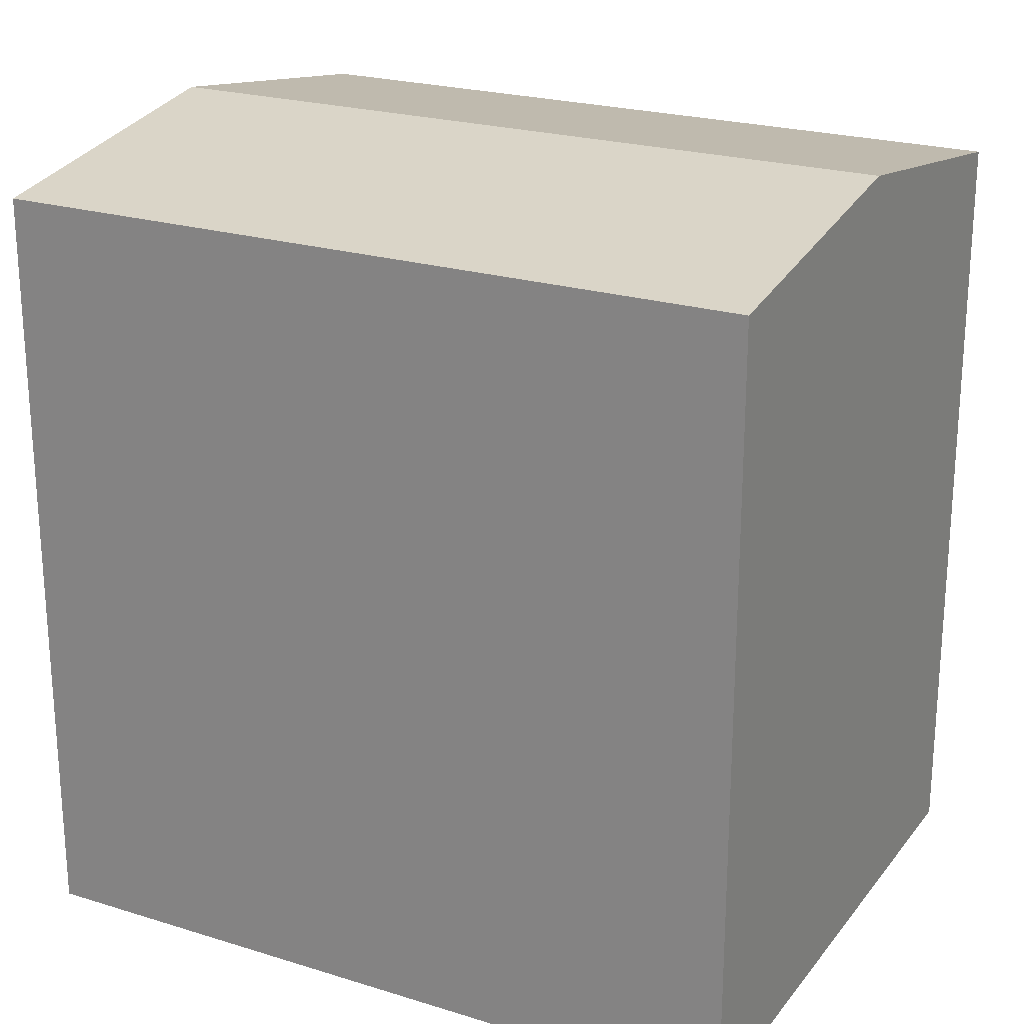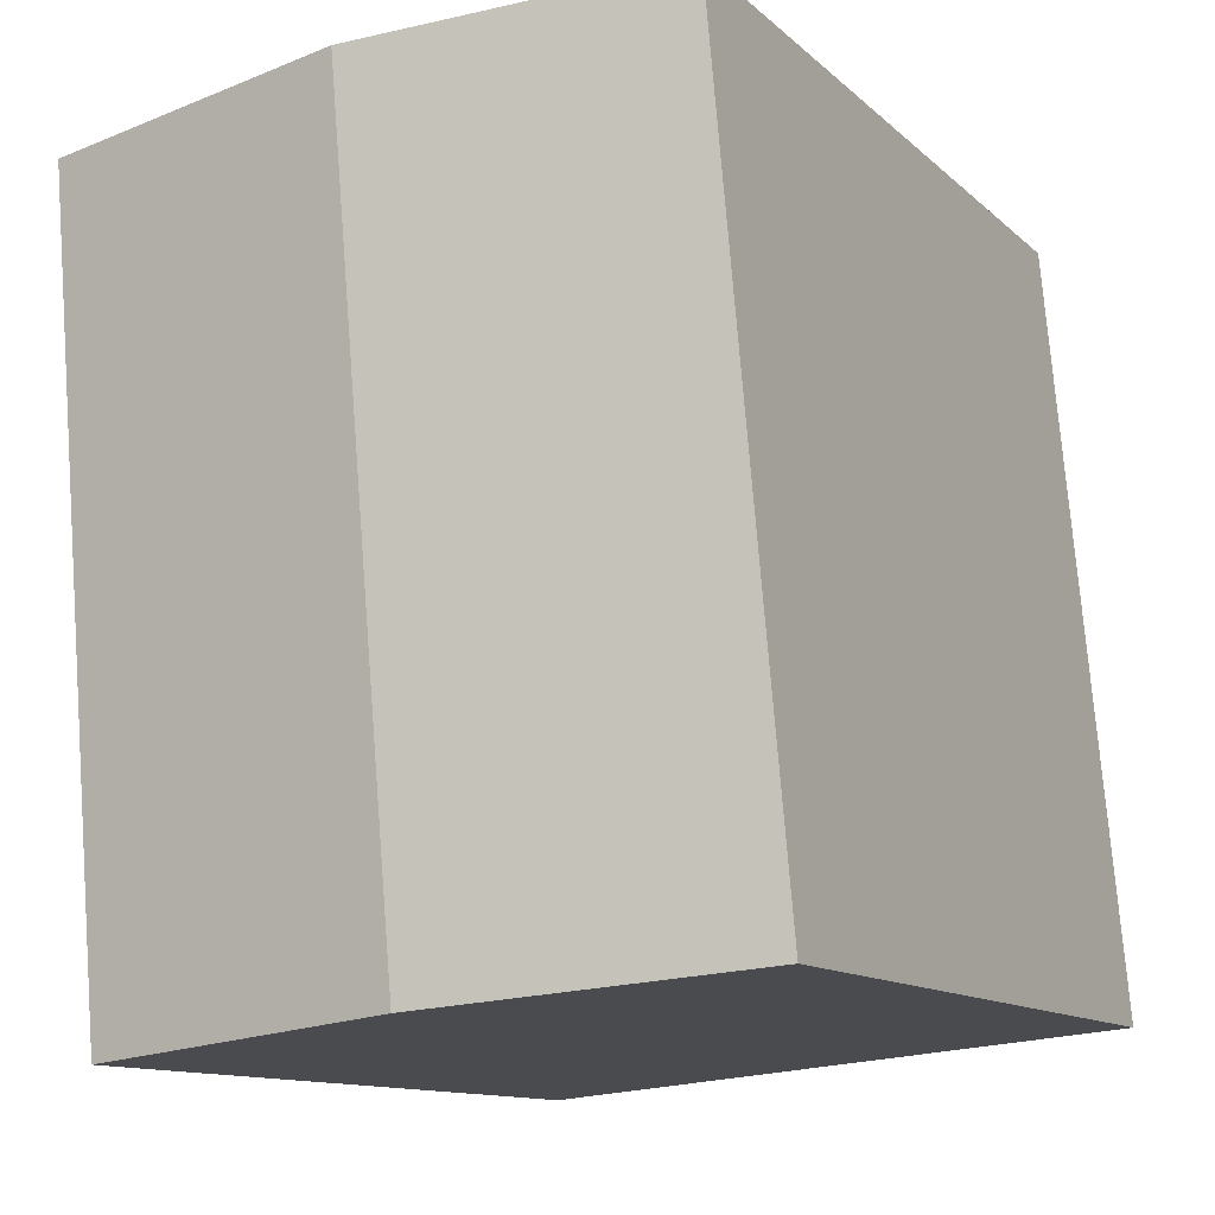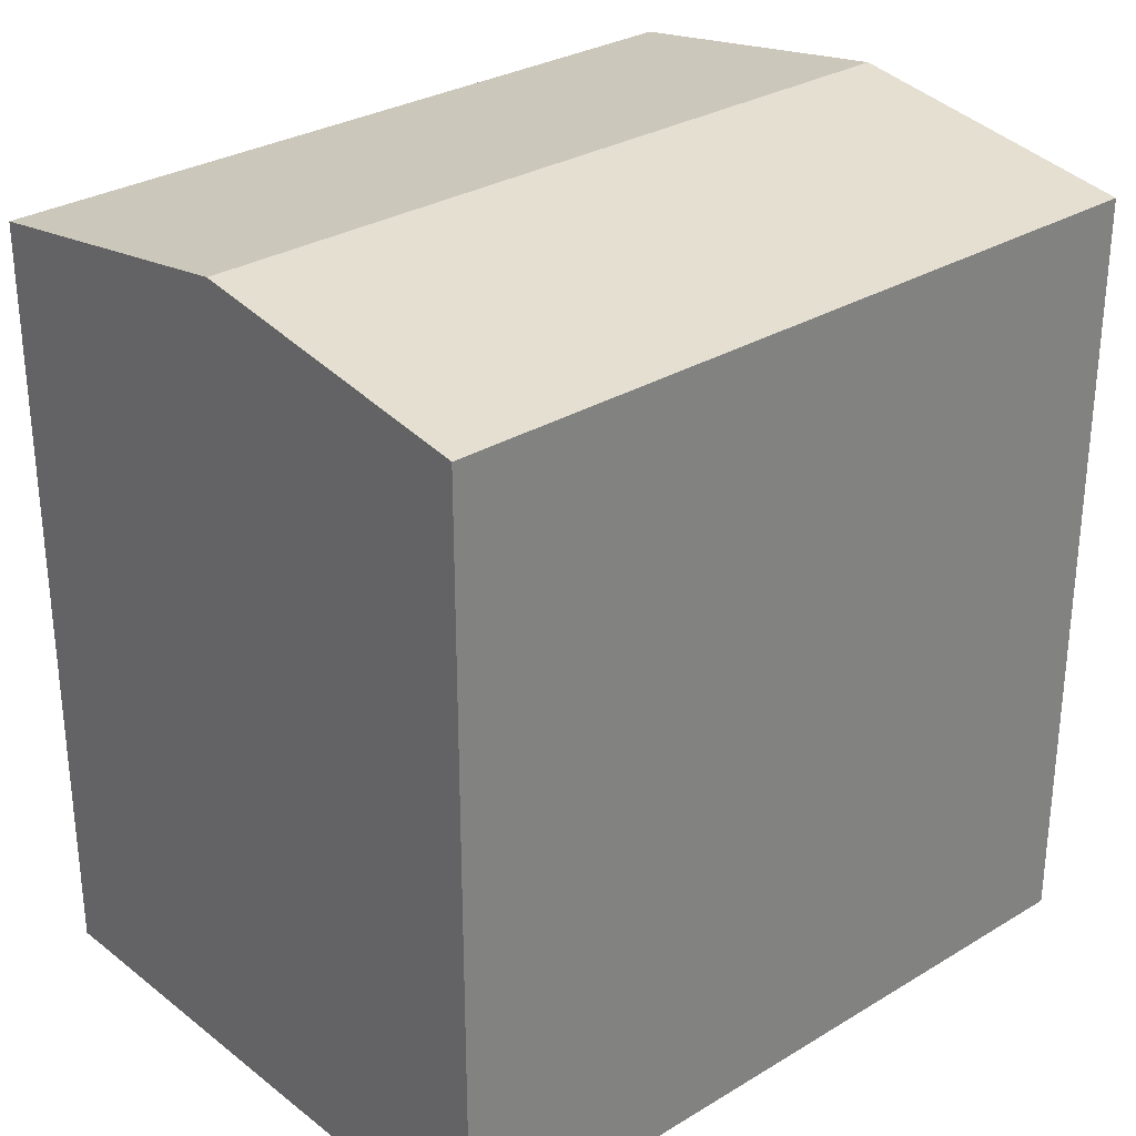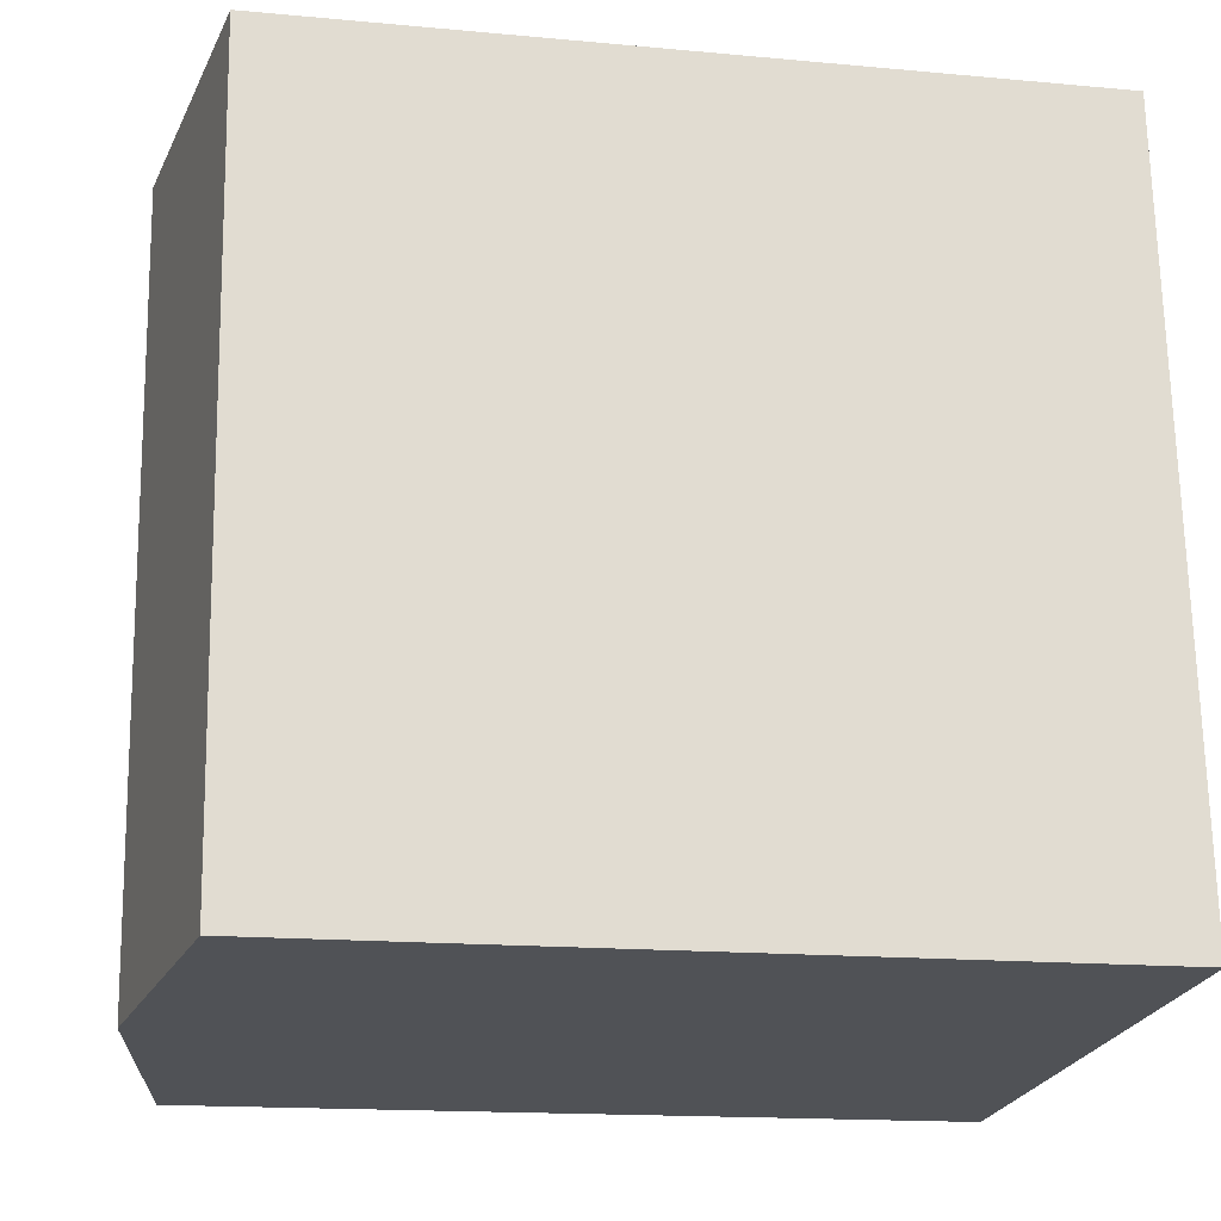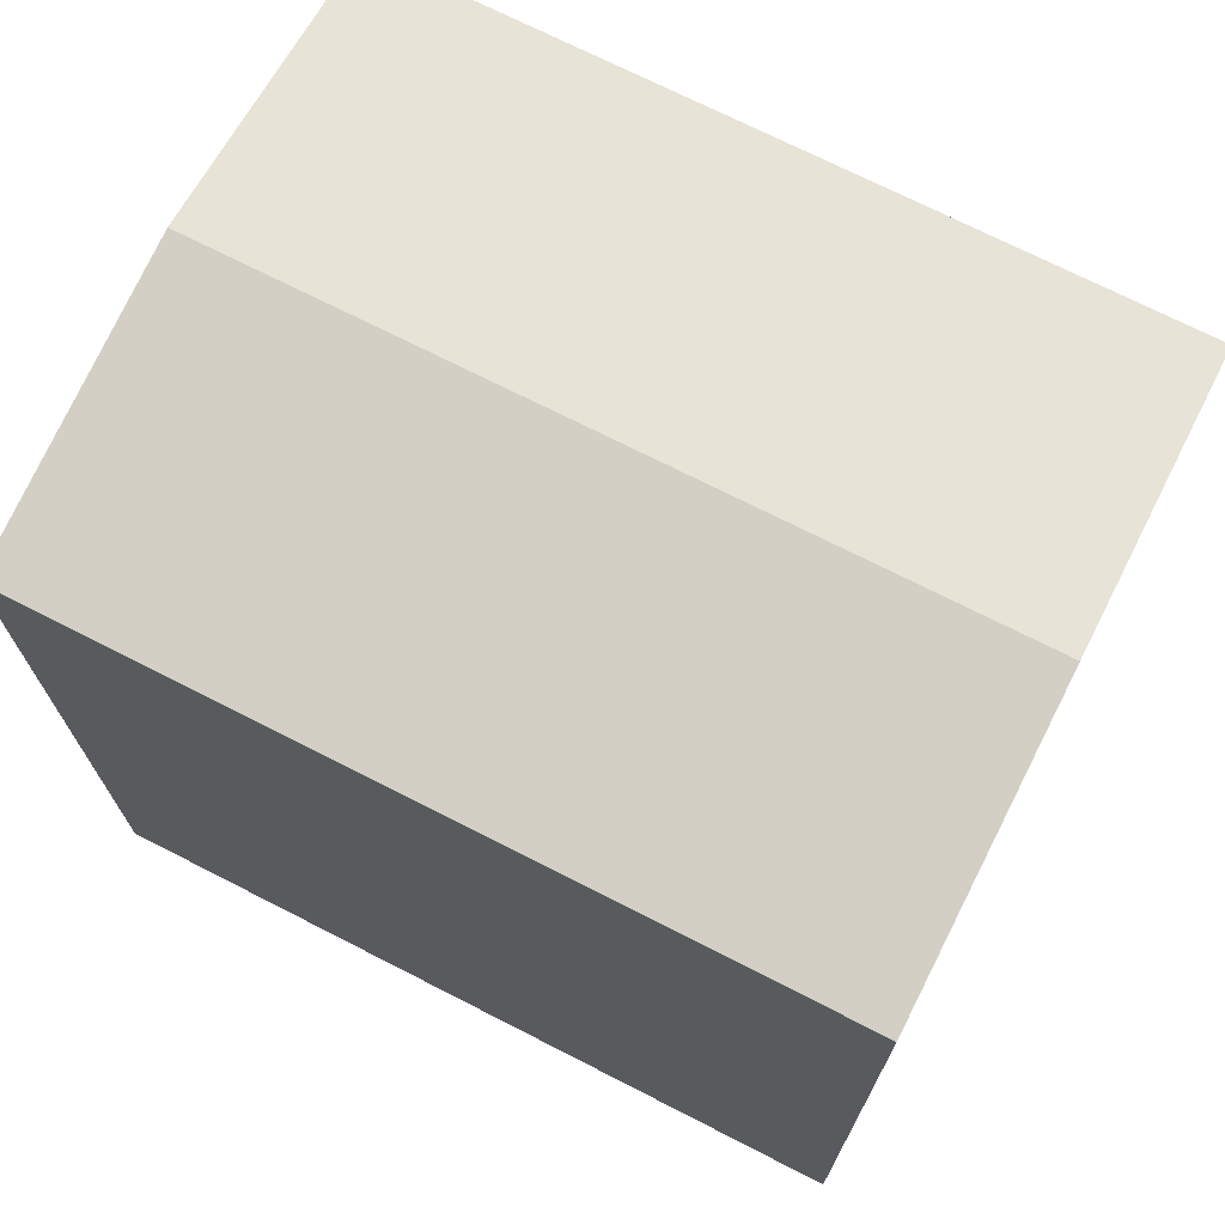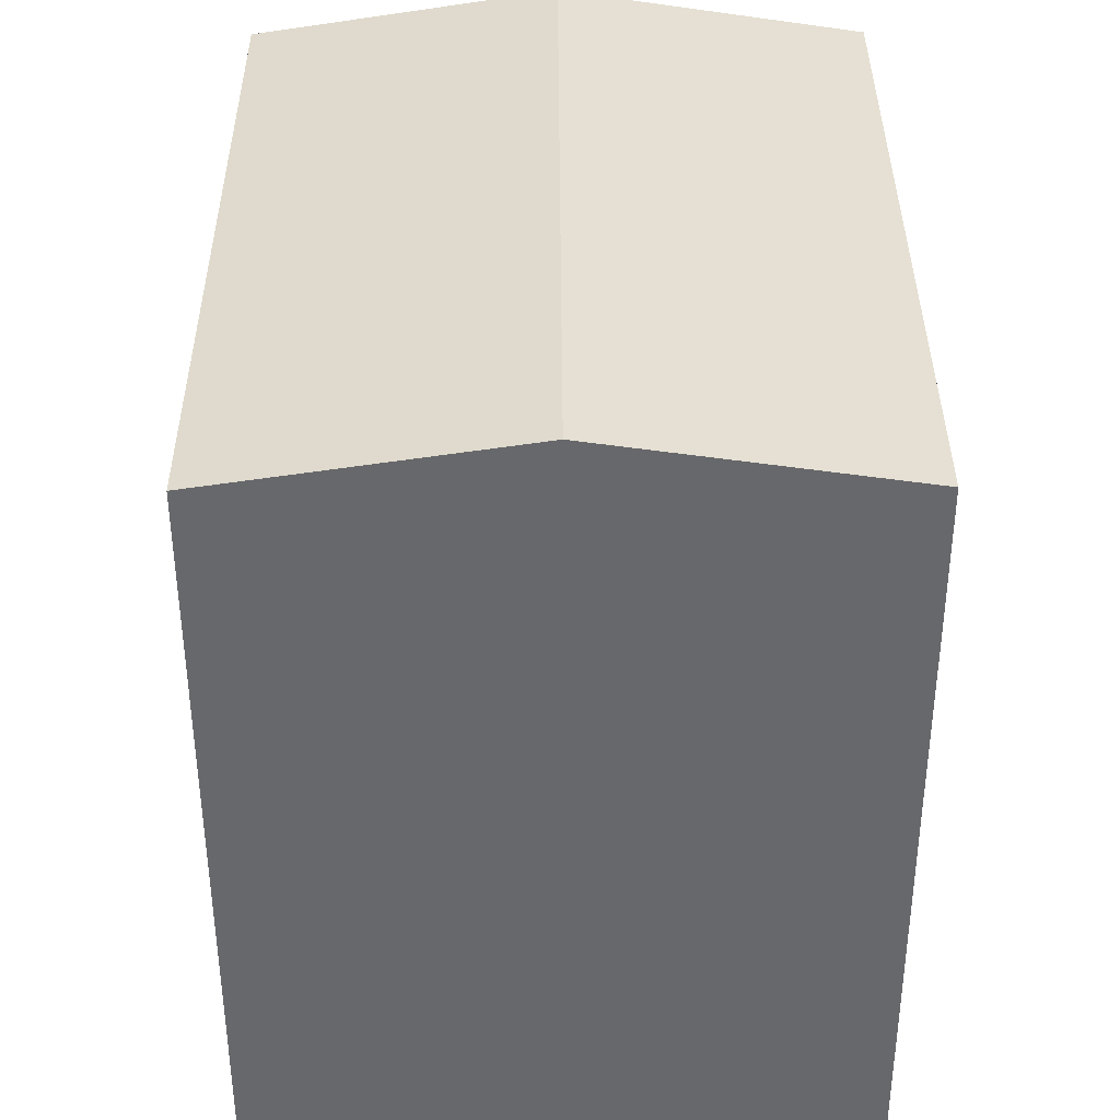
<metadata>
{"format":"obj","ext":"obj","renderer":"f3d","projection":"perspective","resolution":1024,"background":"white","views":[{"elev":22.8,"azim":-56.9,"up":"+Y"},{"elev":-11.8,"azim":-152.8,"up":"+Z"},{"elev":29.8,"azim":-126.4,"up":"+Y"},{"elev":-15.7,"azim":-101.1,"up":"+Z"},{"elev":71.6,"azim":-57.8,"up":"+Y"},{"elev":37.7,"azim":-175.2,"up":"+Y"}]}
</metadata>
<code>
v  7.182 4.033e-17 -0.6586
v  0.2685 -1.829e-16 2.987
v  0 0 0
v  1.628 -1.109e-15 18.11
v  8.81 -1.068e-15 17.45
v  14.36 8.066e-17 -1.317
v  14.63 -1.023e-16 1.67
v  15.99 -1.028e-15 16.79
v  14.36 18.42 -1.318
v  14.63 18.42 1.669
v  15.99 18.42 16.79
v  0.0003914 18.42 -0.0005829
v  7.183 19.53 -0.6592
v  1.628 18.42 18.11
v  8.81 19.53 17.45
v  0.2689 18.42 2.987
v  7.451 19.53 2.328
g defaultobject
f 1 2 3
f 2 1 4
f 4 1 5
f 5 1 6
f 5 6 7
f 5 7 8
f 1 2 3
f 2 1 4
f 4 1 5
f 5 1 6
f 5 6 7
f 5 7 8
f 9 7 6
f 7 9 8
f 8 9 10
f 8 10 11
f 12 1 3
f 1 12 6
f 6 12 9
f 9 12 13
f 11 5 8
f 5 11 4
f 4 11 14
f 14 11 15
f 3 16 12
f 16 3 14
f 14 3 4
f 4 3 2
f 9 7 6
f 7 9 8
f 8 9 10
f 8 10 11
f 12 1 3
f 1 12 6
f 6 12 9
f 9 12 13
f 11 5 8
f 5 11 4
f 4 11 14
f 14 11 15
f 3 16 12
f 16 3 14
f 14 3 4
f 4 3 2
f 12 17 13
f 17 12 15
f 15 12 16
f 15 16 14
f 13 10 9
f 10 13 11
f 11 13 17
f 11 17 15
f 12 17 13
f 17 12 15
f 15 12 16
f 15 16 14
f 13 10 9
f 10 13 11
f 11 13 17
f 11 17 15

</code>
